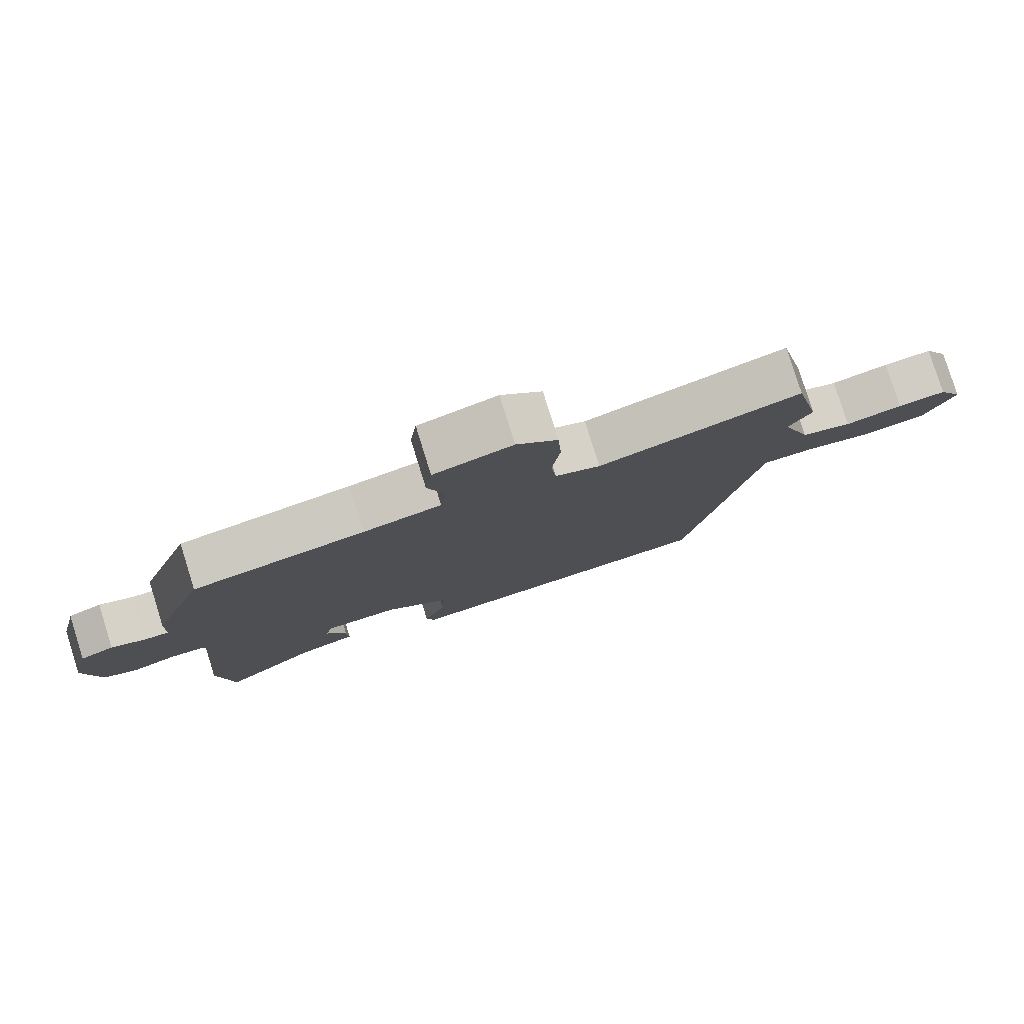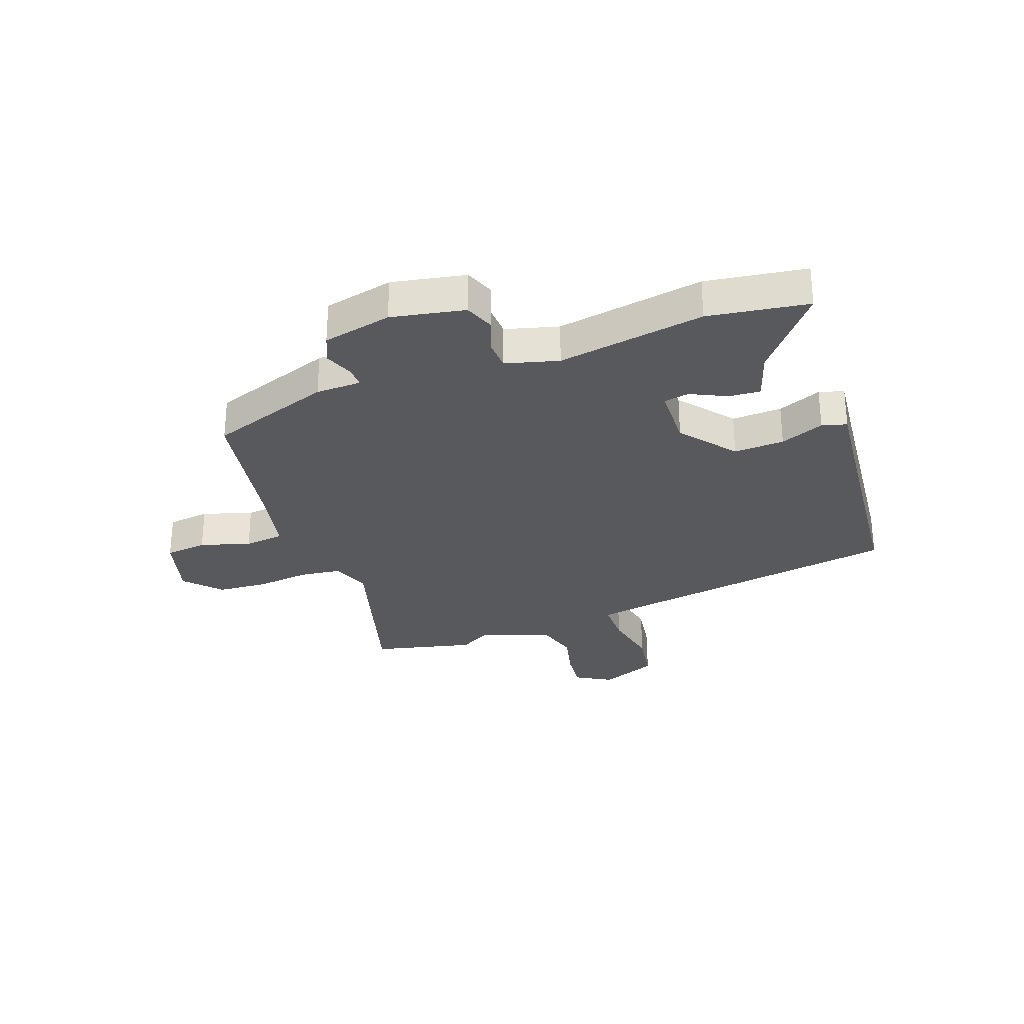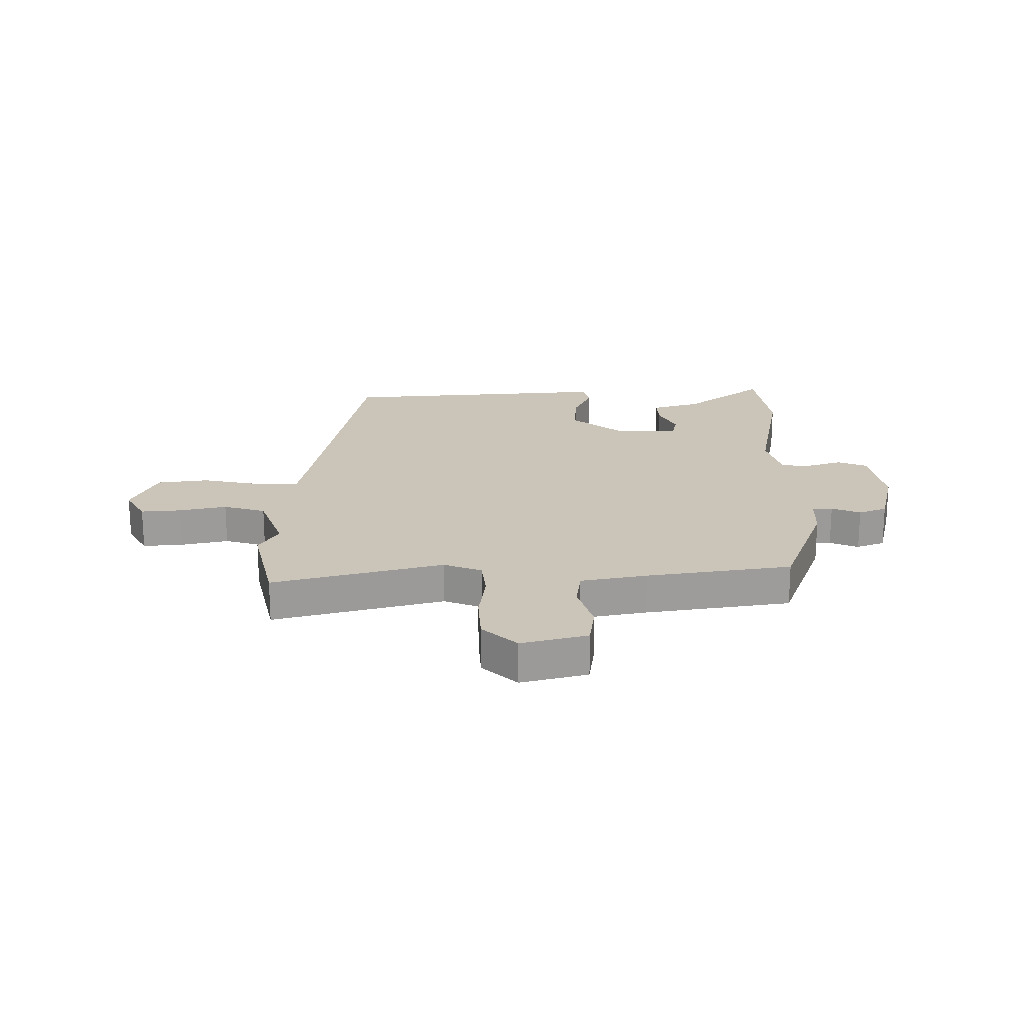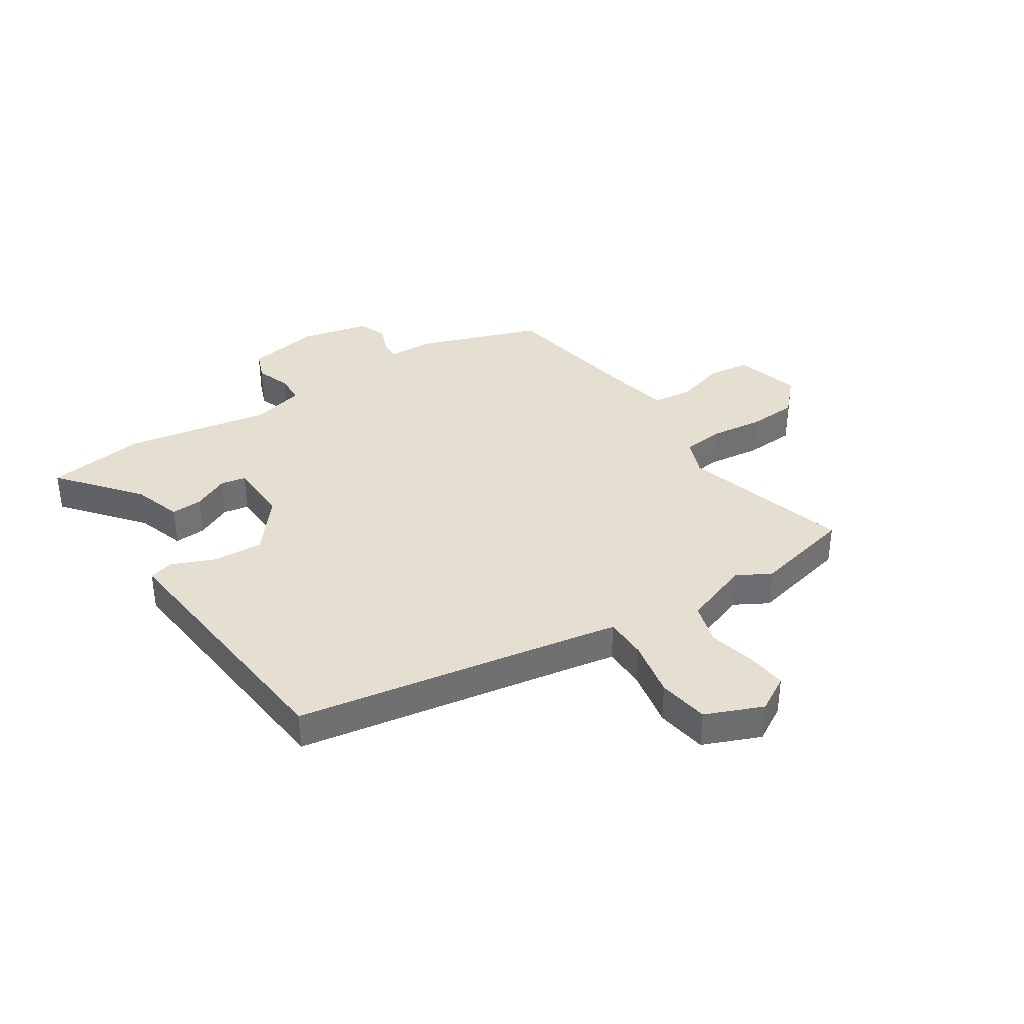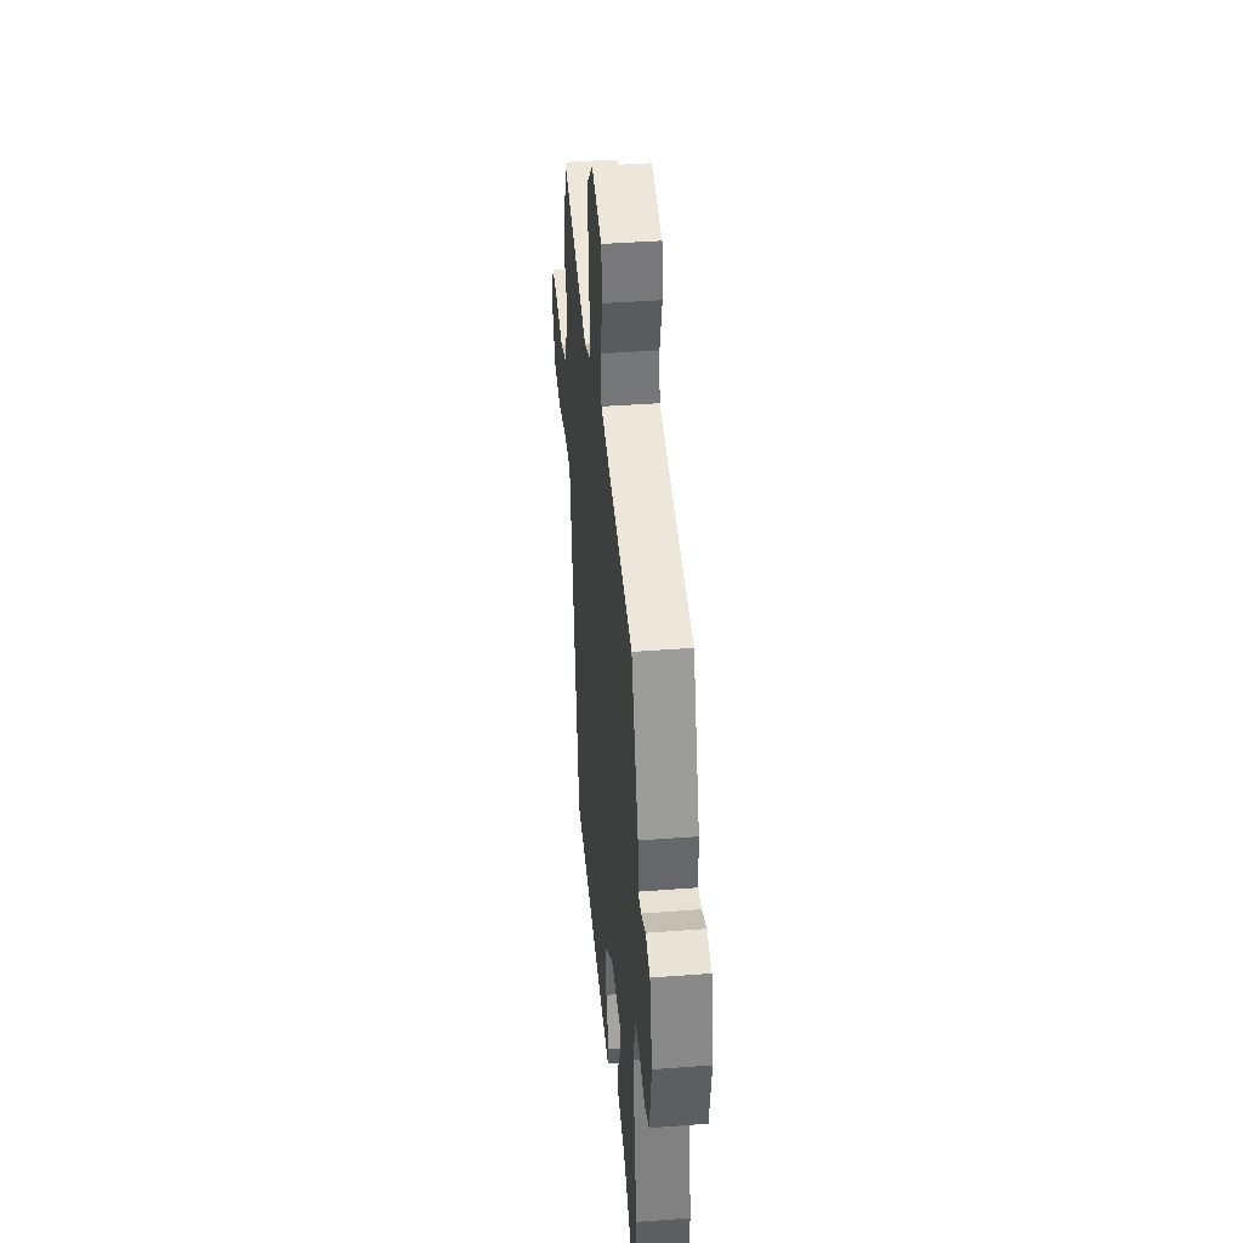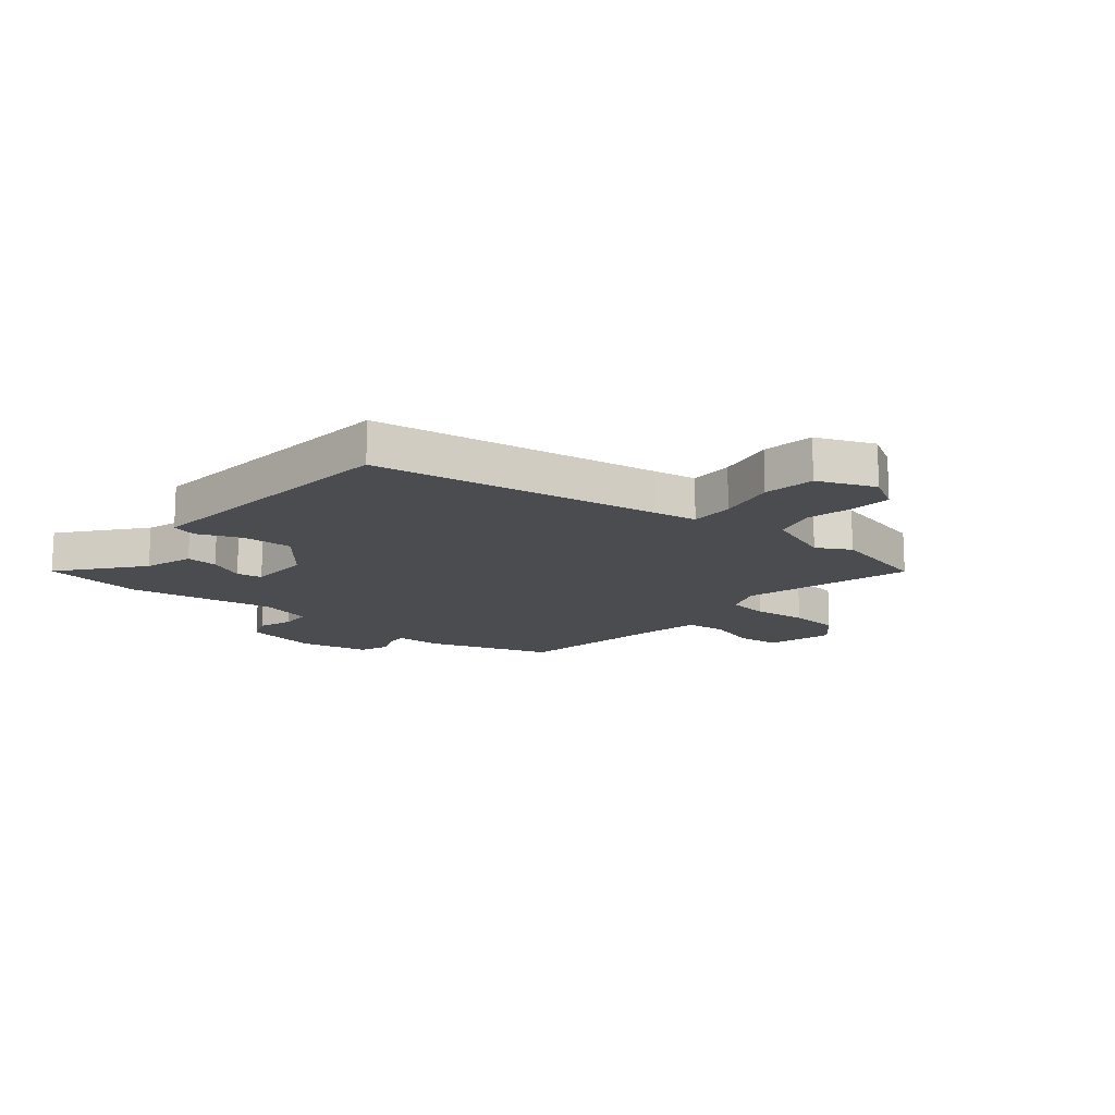
<metadata>
{"format":"obj","ext":"obj","renderer":"f3d","projection":"perspective","resolution":1024,"background":"white","views":[{"elev":79.9,"azim":162.6,"up":"+Z"},{"elev":-29.3,"azim":109.1,"up":"+Y"},{"elev":20.3,"azim":-0.3,"up":"+Y"},{"elev":36.6,"azim":-123.7,"up":"+Y"},{"elev":40.5,"azim":84.6,"up":"+Z"},{"elev":-15.1,"azim":-130.3,"up":"+Y"}]}
</metadata>
<code>
v -0.38 0.07 -0.516
v -0.47 0.07 -0.01
v -0.484 0.07 0.064
v -0.561 0.07 0.063
v -0.664 0.07 0.041
v -0.755 0.07 0.054
v -0.798 0.07 0.155
v -0.762 0.07 0.219
v -0.691 0.07 0.213
v -0.607 0.07 0.194
v -0.532 0.07 0.217
v -0.489 0.07 0.338
v -0.523 0.07 0.397
v -0.483 0.07 0.576
v -0.182 0.07 0.494
v -0.115 0.07 0.521
v -0.107 0.07 0.594
v -0.119 0.07 0.689
v -0.114 0.07 0.778
v -0.053 0.07 0.836
v 0.064 0.07 0.805
v 0.074 0.07 0.73
v 0.048 0.07 0.641
v 0.057 0.07 0.57
v 0.174 0.07 0.547
v 0.431 0.07 0.506
v 0.51 0.07 0.289
v 0.513 0.07 0.209
v 0.549 0.07 0.21
v 0.6 0.07 0.231
v 0.65 0.07 0.211
v 0.679 0.07 0.089
v 0.656 0.07 -0.041
v 0.604 0.07 -0.062
v 0.542 0.07 -0.041
v 0.489 0.07 -0.044
v 0.465 0.07 -0.138
v 0.513 0.07 -0.398
v 0.49 0.07 -0.575
v 0.348 0.07 -0.462
v 0.261 0.07 -0.435
v 0.264 0.07 -0.379
v 0.294 0.07 -0.315
v 0.285 0.07 -0.27
v 0.174 0.07 -0.268
v 0.079 0.07 -0.346
v 0.084 0.07 -0.435
v 0.117 0.07 -0.512
v 0.105 0.07 -0.556
v -0.025 0.07 -0.545
v -0.38 0 -0.516
v -0.47 0 -0.01
v -0.484 0 0.064
v -0.561 0 0.063
v -0.664 0 0.041
v -0.755 0 0.054
v -0.798 0 0.155
v -0.762 0 0.219
v -0.691 0 0.213
v -0.607 0 0.194
v -0.532 0 0.217
v -0.489 0 0.338
v -0.523 0 0.397
v -0.483 0 0.576
v -0.182 0 0.494
v -0.115 0 0.521
v -0.107 0 0.594
v -0.119 0 0.689
v -0.114 0 0.778
v -0.053 0 0.836
v 0.064 0 0.805
v 0.074 0 0.73
v 0.048 0 0.641
v 0.057 0 0.57
v 0.174 0 0.547
v 0.431 0 0.506
v 0.51 0 0.289
v 0.513 0 0.209
v 0.549 0 0.21
v 0.6 0 0.231
v 0.65 0 0.211
v 0.679 0 0.089
v 0.656 0 -0.041
v 0.604 0 -0.062
v 0.542 0 -0.041
v 0.489 0 -0.044
v 0.465 0 -0.138
v 0.513 0 -0.398
v 0.49 0 -0.575
v 0.348 0 -0.462
v 0.261 0 -0.435
v 0.264 0 -0.379
v 0.294 0 -0.315
v 0.285 0 -0.27
v 0.174 0 -0.268
v 0.079 0 -0.346
v 0.084 0 -0.435
v 0.117 0 -0.512
v 0.105 0 -0.556
v -0.025 0 -0.545
f 47 48 49 50
f 46 47 50 1
f 45 46 1 2
f 44 45 2 3
f 40 41 42 43
f 40 43 44
f 37 38 39 40
f 36 37 40 44
f 32 33 34 35
f 32 35 36
f 29 30 31 32
f 28 29 32 36
f 25 26 27 28
f 24 25 28 36
f 20 21 22 23
f 20 23 24
f 17 18 19 20
f 16 17 20 24
f 15 16 24 36
f 12 13 14 15
f 11 12 15 36
f 7 8 9 10
f 5 6 7 10
f 4 5 10 11
f 3 4 11
f 3 11 36 44
f 100 99 98 97
f 51 100 97 96
f 52 51 96 95
f 53 52 95 94
f 93 92 91 90
f 94 93 90
f 90 89 88 87
f 94 90 87 86
f 85 84 83 82
f 86 85 82
f 82 81 80 79
f 86 82 79 78
f 78 77 76 75
f 86 78 75 74
f 73 72 71 70
f 74 73 70
f 70 69 68 67
f 74 70 67 66
f 86 74 66 65
f 65 64 63 62
f 86 65 62 61
f 60 59 58 57
f 60 57 56 55
f 61 60 55 54
f 61 54 53
f 94 86 61 53
f 1 51 52 2
f 2 52 53 3
f 3 53 54 4
f 4 54 55 5
f 5 55 56 6
f 6 56 57 7
f 7 57 58 8
f 8 58 59 9
f 9 59 60 10
f 10 60 61 11
f 11 61 62 12
f 12 62 63 13
f 13 63 64 14
f 14 64 65 15
f 15 65 66 16
f 16 66 67 17
f 17 67 68 18
f 18 68 69 19
f 19 69 70 20
f 20 70 71 21
f 21 71 72 22
f 22 72 73 23
f 23 73 74 24
f 24 74 75 25
f 25 75 76 26
f 26 76 77 27
f 27 77 78 28
f 28 78 79 29
f 29 79 80 30
f 30 80 81 31
f 31 81 82 32
f 32 82 83 33
f 33 83 84 34
f 34 84 85 35
f 35 85 86 36
f 36 86 87 37
f 37 87 88 38
f 38 88 89 39
f 39 89 90 40
f 40 90 91 41
f 41 91 92 42
f 42 92 93 43
f 43 93 94 44
f 44 94 95 45
f 45 95 96 46
f 46 96 97 47
f 47 97 98 48
f 48 98 99 49
f 49 99 100 50
f 50 100 51 1

</code>
